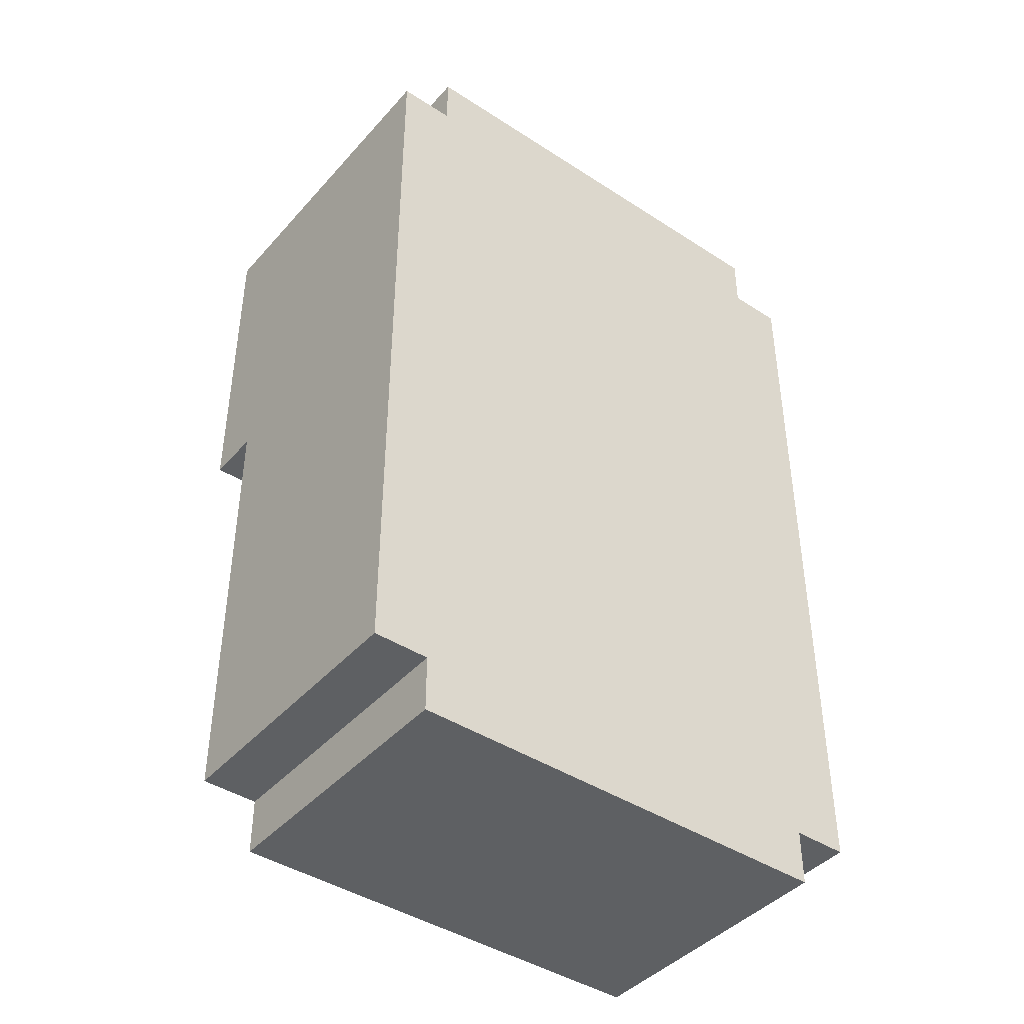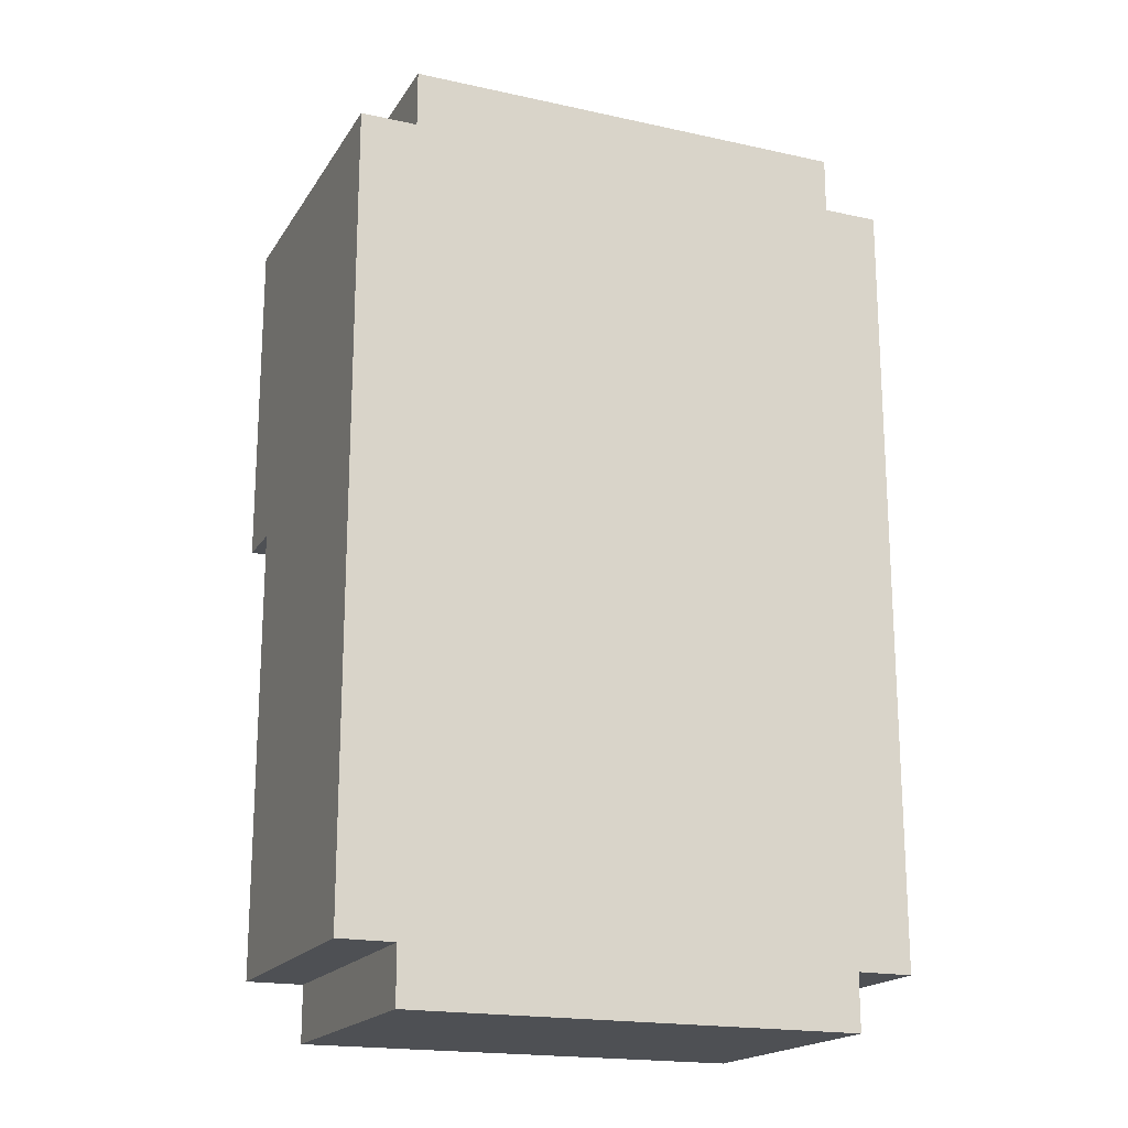
<metadata>
{"format":"obj","ext":"obj","renderer":"f3d","projection":"perspective","resolution":1024,"background":"white","views":[{"elev":-42.5,"azim":142.2,"up":"+Y"},{"elev":-18.7,"azim":157.2,"up":"+Y"}]}
</metadata>
<code>
o
v 0 2.1 -0.1
v 0 2.1 -0.6
v 0 2.2 -0.2
v 0 2.2 -0.5
v 0 2.9 0
v 0 2.9 -0.1
v 0 3.4 -0.2
v 0 3.4 -0.5
v 0 3.5 0
v 0 3.5 -0.6
v 0.1 2 -0.1
v 0.1 2 -0.2
v 0.1 2 -0.5
v 0.1 2 -0.6
v 0.1 2.1 -0.1
v 0.1 2.1 -0.2
v 0.1 2.1 -0.5
v 0.1 2.1 -0.6
v 0.1 2.8 0
v 0.1 2.8 -0.1
v 0.1 2.9 0
v 0.1 2.9 -0.1
v 0.1 3.5 0
v 0.1 3.5 -0.1
v 0.1 3.5 -0.5
v 0.1 3.5 -0.6
v 0.1 3.6 0
v 0.1 3.6 -0.1
v 0.1 3.6 -0.5
v 0.1 3.6 -0.6
v 0.2 2.7 0
v 0.2 2.7 -0.1
v 0.2 2.8 0
v 0.2 2.8 -0.1
v 0.3 3 -0.1
v 0.3 3 -0.2
v 0.3 3.1 -0.1
v 0.3 3.1 -0.2
v 0.3 3.4 -0.1
v 0.3 3.4 -0.2
v 0.3 3.5 -0.1
v 0.3 3.5 -0.2
v 0.4 2.7 -0.1
v 0.4 2.7 -0.2
v 0.4 3 -0.1
v 0.4 3 -0.2
v 0.4 3.4 -0.2
v 0.4 3.4 -0.5
v 0.4 3.5 -0.2
v 0.4 3.5 -0.4
v 0.4 3.5 -0.5
v 0.4 3.6 -0.2
v 0.4 3.6 -0.4
v 0.4 3.7 -0.2
v 0.4 3.7 -0.4
v 0.6 2.7 0
v 0.6 2.7 -0.1
v 0.6 3 0
v 0.6 3 -0.1
v 0.7 2.7 -0.1
v 0.7 2.7 -0.2
v 0.7 2.8 -0.1
v 0.7 2.8 -0.2
v 0.7 3 0
v 0.7 3 -0.1
v 0.7 3.1 -0.1
v 0.7 3.4 -0.1
v 0.7 3.5 -0.1
v 0.7 3.6 0
v 0.7 3.6 -0.1
v 0.9 2.1 -0.2
v 0.9 2.1 -0.5
v 0.9 2.2 -0.2
v 0.9 2.2 -0.5
v 0.9 2.8 -0.1
v 0.9 2.8 -0.2
v 0.9 2.9 -0.1
v 0.9 3.4 -0.2
v 0.9 3.4 -0.5
v 0.9 3.5 -0.1
v 0.9 3.5 -0.5
v 0.1 2.1 -0.2
v 0.1 2.1 -0.5
v 0.1 2.2 -0.2
v 0.1 2.2 -0.5
v 0.1 2.8 -0.1
v 0.1 2.8 -0.2
v 0.1 2.9 -0.1
v 0.1 3.4 -0.2
v 0.1 3.4 -0.5
v 0.1 3.5 -0.1
v 0.1 3.5 -0.5
v 0.3 2.7 -0.1
v 0.3 2.7 -0.2
v 0.3 2.8 -0.1
v 0.3 2.8 -0.2
v 0.3 3 0
v 0.3 3 -0.1
v 0.3 3.1 -0.1
v 0.3 3.4 -0.1
v 0.3 3.5 -0.1
v 0.3 3.6 0
v 0.3 3.6 -0.1
v 0.4 2.7 0
v 0.4 2.7 -0.1
v 0.4 3 0
v 0.4 3 -0.1
v 0.6 2.7 -0.1
v 0.6 2.7 -0.2
v 0.6 3 -0.1
v 0.6 3 -0.2
v 0.6 3.4 -0.2
v 0.6 3.4 -0.5
v 0.6 3.5 -0.2
v 0.6 3.5 -0.4
v 0.6 3.5 -0.5
v 0.6 3.6 -0.2
v 0.6 3.6 -0.4
v 0.6 3.7 -0.2
v 0.6 3.7 -0.4
v 0.7 3 -0.1
v 0.7 3 -0.2
v 0.7 3.1 -0.1
v 0.7 3.1 -0.2
v 0.7 3.4 -0.1
v 0.7 3.4 -0.2
v 0.7 3.5 -0.1
v 0.7 3.5 -0.2
v 0.8 2.7 0
v 0.8 2.7 -0.1
v 0.8 2.8 0
v 0.8 2.8 -0.1
v 0.9 2 -0.1
v 0.9 2 -0.2
v 0.9 2 -0.5
v 0.9 2 -0.6
v 0.9 2.1 -0.1
v 0.9 2.1 -0.2
v 0.9 2.1 -0.5
v 0.9 2.1 -0.6
v 0.9 2.8 0
v 0.9 2.8 -0.1
v 0.9 2.9 0
v 0.9 2.9 -0.1
v 0.9 3.5 0
v 0.9 3.5 -0.1
v 0.9 3.5 -0.5
v 0.9 3.5 -0.6
v 0.9 3.6 0
v 0.9 3.6 -0.1
v 0.9 3.6 -0.5
v 0.9 3.6 -0.6
v 1 2.1 -0.1
v 1 2.1 -0.6
v 1 2.2 -0.2
v 1 2.2 -0.5
v 1 2.9 0
v 1 2.9 -0.1
v 1 3.4 -0.2
v 1 3.4 -0.5
v 1 3.5 0
v 1 3.5 -0.6
v 0 2.9 0
v 0 3.5 0
v 0.1 2.8 0
v 0.1 2.9 0
v 0.1 3.5 0
v 0.1 3.6 0
v 0.2 2.7 0
v 0.2 2.8 0
v 0.2 2.9 0
v 0.2 3.5 0
v 0.3 2.8 0
v 0.3 2.9 0
v 0.3 3 0
v 0.3 3.6 0
v 0.4 2.7 0
v 0.4 3 0
v 0.6 2.7 0
v 0.6 3 0
v 0.7 2.8 0
v 0.7 2.9 0
v 0.7 3 0
v 0.7 3.6 0
v 0.8 2.7 0
v 0.8 2.8 0
v 0.8 2.9 0
v 0.8 3.5 0
v 0.9 2.8 0
v 0.9 2.9 0
v 0.9 3.5 0
v 0.9 3.6 0
v 1 2.9 0
v 1 3.5 0
v 0 2.1 -0.1
v 0 2.9 -0.1
v 0.1 2 -0.1
v 0.1 2.1 -0.1
v 0.1 2.2 -0.1
v 0.1 2.8 -0.1
v 0.1 2.9 -0.1
v 0.2 2.1 -0.1
v 0.2 2.2 -0.1
v 0.2 2.7 -0.1
v 0.2 2.8 -0.1
v 0.3 2.1 -0.1
v 0.3 2.7 -0.1
v 0.3 3 -0.1
v 0.3 3.1 -0.1
v 0.3 3.4 -0.1
v 0.3 3.5 -0.1
v 0.3 3.6 -0.1
v 0.4 2.1 -0.1
v 0.4 2.2 -0.1
v 0.4 2.7 -0.1
v 0.4 3 -0.1
v 0.4 3.1 -0.1
v 0.4 3.3 -0.1
v 0.4 3.4 -0.1
v 0.4 3.5 -0.1
v 0.4 3.6 -0.1
v 0.6 2.1 -0.1
v 0.6 2.2 -0.1
v 0.6 2.7 -0.1
v 0.6 3 -0.1
v 0.6 3.1 -0.1
v 0.6 3.3 -0.1
v 0.6 3.4 -0.1
v 0.6 3.5 -0.1
v 0.6 3.6 -0.1
v 0.7 2.1 -0.1
v 0.7 2.7 -0.1
v 0.7 3 -0.1
v 0.7 3.1 -0.1
v 0.7 3.4 -0.1
v 0.7 3.5 -0.1
v 0.7 3.6 -0.1
v 0.8 2.1 -0.1
v 0.8 2.2 -0.1
v 0.8 2.7 -0.1
v 0.8 2.8 -0.1
v 0.9 2 -0.1
v 0.9 2.1 -0.1
v 0.9 2.2 -0.1
v 0.9 2.8 -0.1
v 0.9 2.9 -0.1
v 1 2.1 -0.1
v 1 2.9 -0.1
v 0.4 3.6 -0.2
v 0.4 3.7 -0.2
v 0.6 3.6 -0.2
v 0.6 3.7 -0.2
v 0.1 2.1 -0.5
v 0.1 2.2 -0.5
v 0.1 3.4 -0.5
v 0.1 3.5 -0.5
v 0.2 2.1 -0.5
v 0.2 2.2 -0.5
v 0.3 3.5 -0.5
v 0.4 3.4 -0.5
v 0.4 3.5 -0.5
v 0.6 3.4 -0.5
v 0.6 3.5 -0.5
v 0.7 3.5 -0.5
v 0.8 2.1 -0.5
v 0.8 2.2 -0.5
v 0.9 2.1 -0.5
v 0.9 2.2 -0.5
v 0.9 3.4 -0.5
v 0.9 3.5 -0.5
v 0.1 2.8 -0.1
v 0.1 2.9 -0.1
v 0.1 3.5 -0.1
v 0.2 2.8 -0.1
v 0.2 2.9 -0.1
v 0.2 3.5 -0.1
v 0.3 2.7 -0.1
v 0.3 2.8 -0.1
v 0.3 2.9 -0.1
v 0.3 3 -0.1
v 0.3 3.1 -0.1
v 0.3 3.4 -0.1
v 0.3 3.5 -0.1
v 0.4 2.7 -0.1
v 0.4 3 -0.1
v 0.6 2.7 -0.1
v 0.6 3 -0.1
v 0.7 2.7 -0.1
v 0.7 2.8 -0.1
v 0.7 2.9 -0.1
v 0.7 3 -0.1
v 0.7 3.1 -0.1
v 0.7 3.4 -0.1
v 0.7 3.5 -0.1
v 0.8 2.8 -0.1
v 0.8 2.9 -0.1
v 0.8 3.5 -0.1
v 0.9 2.8 -0.1
v 0.9 2.9 -0.1
v 0.9 3.5 -0.1
v 0.1 2.1 -0.2
v 0.1 2.2 -0.2
v 0.1 2.8 -0.2
v 0.2 2.1 -0.2
v 0.2 2.2 -0.2
v 0.3 2.1 -0.2
v 0.3 2.7 -0.2
v 0.3 2.8 -0.2
v 0.3 3 -0.2
v 0.3 3.1 -0.2
v 0.3 3.4 -0.2
v 0.3 3.5 -0.2
v 0.4 2.1 -0.2
v 0.4 2.2 -0.2
v 0.4 2.7 -0.2
v 0.4 3 -0.2
v 0.4 3.1 -0.2
v 0.4 3.3 -0.2
v 0.4 3.4 -0.2
v 0.4 3.5 -0.2
v 0.6 2.1 -0.2
v 0.6 2.2 -0.2
v 0.6 2.7 -0.2
v 0.6 3 -0.2
v 0.6 3.1 -0.2
v 0.6 3.3 -0.2
v 0.6 3.4 -0.2
v 0.6 3.5 -0.2
v 0.7 2.1 -0.2
v 0.7 2.7 -0.2
v 0.7 2.8 -0.2
v 0.7 3 -0.2
v 0.7 3.1 -0.2
v 0.7 3.4 -0.2
v 0.7 3.5 -0.2
v 0.8 2.1 -0.2
v 0.8 2.2 -0.2
v 0.9 2.1 -0.2
v 0.9 2.2 -0.2
v 0.9 2.8 -0.2
v 0.4 3.6 -0.4
v 0.4 3.7 -0.4
v 0.6 3.6 -0.4
v 0.6 3.7 -0.4
v 0 2.1 -0.6
v 0 3.5 -0.6
v 0.1 2 -0.6
v 0.1 2.1 -0.6
v 0.1 2.2 -0.6
v 0.1 3.5 -0.6
v 0.1 3.6 -0.6
v 0.2 2.1 -0.6
v 0.2 2.2 -0.6
v 0.8 2.1 -0.6
v 0.8 2.2 -0.6
v 0.9 2 -0.6
v 0.9 2.1 -0.6
v 0.9 2.2 -0.6
v 0.9 3.5 -0.6
v 0.9 3.6 -0.6
v 1 2.1 -0.6
v 1 3.5 -0.6
v 0.1 2 -0.1
v 0.9 2 -0.1
v 0.1 2 -0.2
v 0.9 2 -0.2
v 0.1 2 -0.5
v 0.9 2 -0.5
v 0.1 2 -0.6
v 0.9 2 -0.6
v 0 2.1 -0.1
v 0.1 2.1 -0.1
v 0.9 2.1 -0.1
v 1 2.1 -0.1
v 0.1 2.1 -0.2
v 0.9 2.1 -0.2
v 0.1 2.1 -0.5
v 0.9 2.1 -0.5
v 0 2.1 -0.6
v 0.1 2.1 -0.6
v 0.9 2.1 -0.6
v 1 2.1 -0.6
v 0.2 2.7 0
v 0.4 2.7 0
v 0.6 2.7 0
v 0.8 2.7 0
v 0.2 2.7 -0.1
v 0.3 2.7 -0.1
v 0.4 2.7 -0.1
v 0.6 2.7 -0.1
v 0.7 2.7 -0.1
v 0.8 2.7 -0.1
v 0.1 2.8 0
v 0.2 2.8 0
v 0.8 2.8 0
v 0.9 2.8 0
v 0.1 2.8 -0.1
v 0.2 2.8 -0.1
v 0.8 2.8 -0.1
v 0.9 2.8 -0.1
v 0 2.9 0
v 0.1 2.9 0
v 0.9 2.9 0
v 1 2.9 0
v 0 2.9 -0.1
v 0.1 2.9 -0.1
v 0.9 2.9 -0.1
v 1 2.9 -0.1
v 0.3 3 -0.1
v 0.4 3 -0.1
v 0.6 3 -0.1
v 0.7 3 -0.1
v 0.3 3 -0.2
v 0.4 3 -0.2
v 0.6 3 -0.2
v 0.7 3 -0.2
v 0.4 3.4 -0.2
v 0.6 3.4 -0.2
v 0.4 3.4 -0.5
v 0.6 3.4 -0.5
v 0.1 3.5 -0.1
v 0.2 3.5 -0.1
v 0.3 3.5 -0.1
v 0.7 3.5 -0.1
v 0.8 3.5 -0.1
v 0.9 3.5 -0.1
v 0.3 3.5 -0.2
v 0.4 3.5 -0.2
v 0.6 3.5 -0.2
v 0.7 3.5 -0.2
v 0.2 3.5 -0.4
v 0.3 3.5 -0.4
v 0.4 3.5 -0.4
v 0.6 3.5 -0.4
v 0.7 3.5 -0.4
v 0.8 3.5 -0.4
v 0.1 3.5 -0.5
v 0.3 3.5 -0.5
v 0.4 3.5 -0.5
v 0.6 3.5 -0.5
v 0.7 3.5 -0.5
v 0.9 3.5 -0.5
v 0.1 2.1 -0.2
v 0.2 2.1 -0.2
v 0.3 2.1 -0.2
v 0.4 2.1 -0.2
v 0.6 2.1 -0.2
v 0.7 2.1 -0.2
v 0.8 2.1 -0.2
v 0.9 2.1 -0.2
v 0.1 2.1 -0.5
v 0.2 2.1 -0.5
v 0.8 2.1 -0.5
v 0.9 2.1 -0.5
v 0.3 2.7 -0.1
v 0.4 2.7 -0.1
v 0.6 2.7 -0.1
v 0.7 2.7 -0.1
v 0.3 2.7 -0.2
v 0.4 2.7 -0.2
v 0.6 2.7 -0.2
v 0.7 2.7 -0.2
v 0.1 2.8 -0.1
v 0.2 2.8 -0.1
v 0.3 2.8 -0.1
v 0.7 2.8 -0.1
v 0.8 2.8 -0.1
v 0.9 2.8 -0.1
v 0.1 2.8 -0.2
v 0.3 2.8 -0.2
v 0.7 2.8 -0.2
v 0.9 2.8 -0.2
v 0.3 3 0
v 0.4 3 0
v 0.6 3 0
v 0.7 3 0
v 0.3 3 -0.1
v 0.4 3 -0.1
v 0.6 3 -0.1
v 0.7 3 -0.1
v 0 3.5 0
v 0.1 3.5 0
v 0.9 3.5 0
v 1 3.5 0
v 0.1 3.5 -0.1
v 0.9 3.5 -0.1
v 0.1 3.5 -0.5
v 0.9 3.5 -0.5
v 0 3.5 -0.6
v 0.1 3.5 -0.6
v 0.9 3.5 -0.6
v 1 3.5 -0.6
v 0.1 3.6 0
v 0.3 3.6 0
v 0.7 3.6 0
v 0.9 3.6 0
v 0.1 3.6 -0.1
v 0.2 3.6 -0.1
v 0.3 3.6 -0.1
v 0.4 3.6 -0.1
v 0.6 3.6 -0.1
v 0.7 3.6 -0.1
v 0.8 3.6 -0.1
v 0.9 3.6 -0.1
v 0.4 3.6 -0.2
v 0.6 3.6 -0.2
v 0.2 3.6 -0.4
v 0.3 3.6 -0.4
v 0.4 3.6 -0.4
v 0.6 3.6 -0.4
v 0.7 3.6 -0.4
v 0.8 3.6 -0.4
v 0.1 3.6 -0.5
v 0.3 3.6 -0.5
v 0.7 3.6 -0.5
v 0.9 3.6 -0.5
v 0.1 3.6 -0.6
v 0.9 3.6 -0.6
v 0.4 3.7 -0.2
v 0.6 3.7 -0.2
v 0.4 3.7 -0.4
v 0.6 3.7 -0.4
f 3 2 1
f 4 2 3
f 6 3 1
f 7 4 3
f 7 6 5
f 7 3 6
f 8 2 4
f 8 4 7
f 9 7 5
f 9 8 7
f 10 2 8
f 10 8 9
f 15 12 11
f 16 13 12
f 16 12 15
f 17 14 13
f 17 13 16
f 18 14 17
f 21 20 19
f 22 20 21
f 27 24 23
f 28 25 24
f 28 24 27
f 29 26 25
f 29 25 28
f 30 26 29
f 33 32 31
f 34 32 33
f 37 36 35
f 38 36 37
f 39 38 37
f 40 38 39
f 41 40 39
f 42 40 41
f 45 44 43
f 46 44 45
f 49 48 47
f 50 48 49
f 51 48 50
f 54 53 52
f 55 53 54
f 58 57 56
f 59 57 58
f 62 61 60
f 63 61 62
f 66 65 64
f 67 66 64
f 68 67 64
f 69 68 64
f 70 68 69
f 73 72 71
f 74 72 73
f 76 74 73
f 77 76 75
f 78 74 76
f 78 76 77
f 79 74 78
f 80 78 77
f 80 79 78
f 81 79 80
f 82 83 84
f 84 83 85
f 84 85 87
f 86 87 88
f 87 85 89
f 88 87 89
f 89 85 90
f 88 89 91
f 89 90 91
f 91 90 92
f 93 94 95
f 95 94 96
f 97 98 99
f 97 99 100
f 97 100 101
f 97 101 102
f 102 101 103
f 104 105 106
f 106 105 107
f 108 109 110
f 110 109 111
f 112 113 114
f 114 113 115
f 115 113 116
f 117 118 119
f 119 118 120
f 121 122 123
f 123 122 124
f 123 124 125
f 125 124 126
f 125 126 127
f 127 126 128
f 129 130 131
f 131 130 132
f 133 134 137
f 134 135 138
f 137 134 138
f 135 136 139
f 138 135 139
f 139 136 140
f 141 142 143
f 143 142 144
f 145 146 149
f 146 147 150
f 149 146 150
f 147 148 151
f 150 147 151
f 151 148 152
f 153 154 155
f 155 154 156
f 153 155 158
f 155 156 159
f 157 158 159
f 158 155 159
f 156 154 160
f 159 156 160
f 157 159 161
f 159 160 161
f 160 154 162
f 161 160 162
f 166 164 163
f 167 164 166
f 170 166 165
f 171 167 166
f 171 166 170
f 172 168 167
f 172 167 171
f 173 171 170
f 173 170 169
f 174 172 171
f 174 171 173
f 175 172 174
f 176 168 172
f 176 172 175
f 177 175 174
f 177 173 169
f 177 174 173
f 178 175 177
f 181 180 179
f 182 180 181
f 183 180 182
f 185 181 179
f 186 182 181
f 186 181 185
f 187 183 182
f 187 182 186
f 187 184 183
f 188 184 187
f 189 187 186
f 190 188 187
f 190 187 189
f 191 184 188
f 191 188 190
f 192 184 191
f 193 191 190
f 194 191 193
f 198 196 195
f 199 196 198
f 200 196 199
f 201 196 200
f 202 198 197
f 202 199 198
f 203 200 199
f 203 199 202
f 204 200 203
f 205 200 204
f 206 202 197
f 206 203 202
f 206 204 203
f 207 204 206
f 213 207 206
f 213 206 197
f 214 207 213
f 215 207 214
f 216 209 208
f 217 210 209
f 217 209 216
f 218 210 217
f 219 211 210
f 219 210 218
f 220 212 211
f 220 211 219
f 221 212 220
f 222 213 197
f 222 214 213
f 223 218 217
f 223 214 222
f 223 215 214
f 223 216 215
f 223 217 216
f 224 218 223
f 225 218 224
f 226 218 225
f 227 219 218
f 227 218 226
f 228 220 219
f 228 219 227
f 228 221 220
f 229 221 228
f 230 221 229
f 231 222 197
f 231 223 222
f 231 224 223
f 232 224 231
f 233 226 225
f 234 227 226
f 234 226 233
f 234 228 227
f 235 229 228
f 235 228 234
f 236 230 229
f 236 229 235
f 237 230 236
f 238 232 231
f 238 231 197
f 239 232 238
f 240 232 239
f 242 238 197
f 242 239 238
f 243 239 242
f 244 241 240
f 244 239 243
f 244 240 239
f 245 241 244
f 247 246 245
f 247 245 244
f 247 244 243
f 248 246 247
f 251 250 249
f 252 250 251
f 257 254 253
f 258 256 255
f 258 254 257
f 258 255 254
f 259 258 257
f 259 256 258
f 260 259 257
f 261 259 260
f 262 260 257
f 264 263 262
f 265 262 257
f 265 264 262
f 266 264 265
f 267 266 265
f 268 264 266
f 268 266 267
f 269 264 268
f 270 264 269
f 271 272 274
f 272 273 275
f 274 272 275
f 275 273 276
f 274 275 278
f 275 276 279
f 278 275 279
f 279 276 280
f 280 276 281
f 281 276 282
f 282 276 283
f 277 278 284
f 278 279 284
f 279 280 284
f 284 280 285
f 286 287 288
f 288 287 289
f 289 287 290
f 290 287 291
f 289 290 295
f 290 291 296
f 295 290 296
f 293 294 296
f 291 292 296
f 292 293 296
f 296 294 297
f 295 296 298
f 296 297 299
f 298 296 299
f 299 297 300
f 301 302 304
f 302 303 305
f 304 302 305
f 304 305 306
f 305 303 307
f 306 305 307
f 307 303 308
f 306 307 313
f 313 307 314
f 314 307 315
f 309 310 316
f 310 311 317
f 316 310 317
f 317 311 318
f 311 312 319
f 318 311 319
f 319 312 320
f 313 314 321
f 317 318 322
f 321 314 322
f 315 316 322
f 314 315 322
f 316 317 322
f 322 318 323
f 323 318 324
f 324 318 325
f 318 319 326
f 325 318 326
f 326 319 327
f 321 322 329
f 322 323 329
f 329 323 330
f 324 325 332
f 326 327 333
f 332 325 333
f 325 326 333
f 327 328 334
f 333 327 334
f 334 328 335
f 330 331 336
f 329 330 336
f 336 331 337
f 336 337 338
f 337 331 339
f 338 337 339
f 339 331 340
f 341 342 343
f 343 342 344
f 345 346 348
f 348 346 349
f 349 346 350
f 347 348 352
f 348 349 352
f 349 350 353
f 352 349 353
f 347 352 354
f 352 353 354
f 353 350 355
f 354 353 355
f 347 354 356
f 354 355 356
f 356 355 357
f 355 350 358
f 357 355 358
f 350 351 359
f 358 350 359
f 359 351 360
f 357 358 361
f 358 359 361
f 361 359 362
f 365 364 363
f 366 364 365
f 367 366 365
f 368 366 367
f 369 368 367
f 370 368 369
f 375 372 371
f 376 374 373
f 377 375 371
f 378 374 376
f 379 377 371
f 380 377 379
f 381 374 378
f 382 374 381
f 387 384 383
f 388 384 387
f 389 384 388
f 390 386 385
f 391 386 390
f 392 386 391
f 397 394 393
f 398 394 397
f 399 396 395
f 400 396 399
f 405 402 401
f 406 402 405
f 407 404 403
f 408 404 407
f 413 410 409
f 414 410 413
f 415 412 411
f 416 412 415
f 419 418 417
f 420 418 419
f 427 423 422
f 430 425 424
f 431 422 421
f 431 427 422
f 432 428 427
f 432 427 431
f 433 428 432
f 434 430 429
f 435 425 430
f 435 430 434
f 436 426 425
f 436 425 435
f 437 431 421
f 437 432 431
f 438 433 432
f 438 432 437
f 439 433 438
f 440 435 434
f 441 436 435
f 441 435 440
f 442 426 436
f 442 436 441
f 443 444 451
f 449 450 451
f 448 449 451
f 447 448 451
f 446 447 451
f 445 446 451
f 444 445 451
f 451 450 452
f 452 450 453
f 453 450 454
f 455 456 459
f 459 456 460
f 457 458 461
f 461 458 462
f 463 464 469
f 464 465 469
f 469 465 470
f 467 468 471
f 466 467 471
f 471 468 472
f 473 474 477
f 477 474 478
f 475 476 479
f 479 476 480
f 481 482 485
f 483 484 486
f 481 485 487
f 486 484 488
f 481 487 489
f 489 487 490
f 488 484 491
f 491 484 492
f 493 494 497
f 497 494 498
f 498 494 499
f 495 496 502
f 502 496 503
f 503 496 504
f 500 501 505
f 499 500 505
f 501 502 506
f 505 501 506
f 497 498 507
f 498 499 507
f 499 505 508
f 507 499 508
f 508 505 509
f 506 502 510
f 502 503 511
f 510 502 511
f 503 504 512
f 511 503 512
f 497 507 513
f 507 508 513
f 508 509 514
f 513 508 514
f 509 510 514
f 510 511 514
f 511 512 515
f 514 511 515
f 512 504 516
f 515 512 516
f 513 514 517
f 514 515 517
f 515 516 517
f 517 516 518
f 519 520 521
f 521 520 522

</code>
